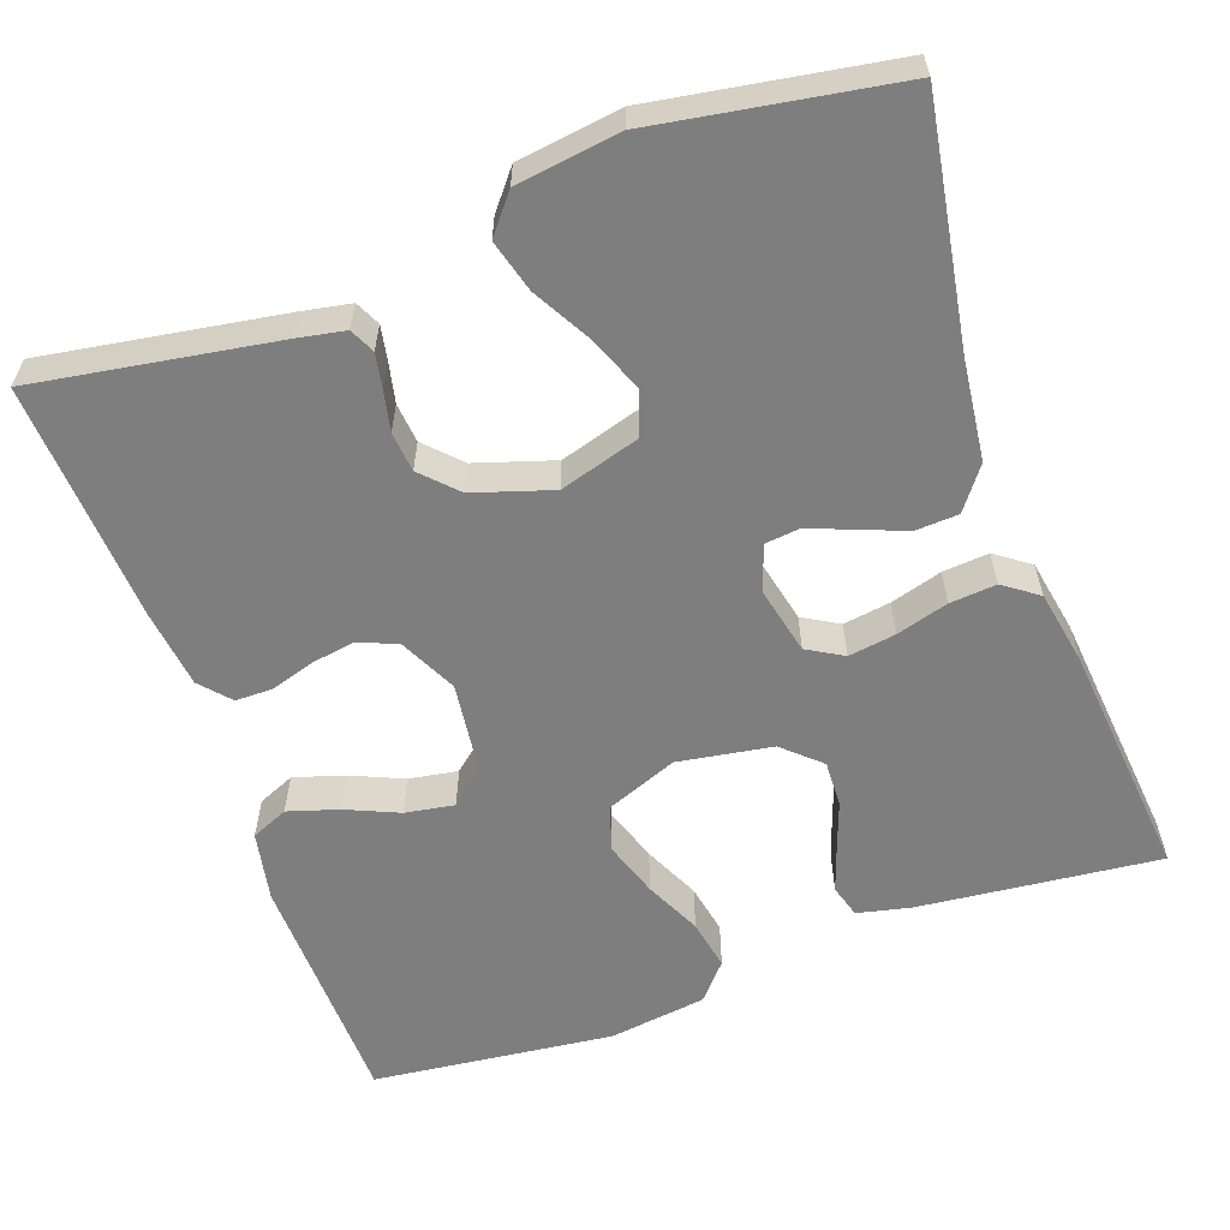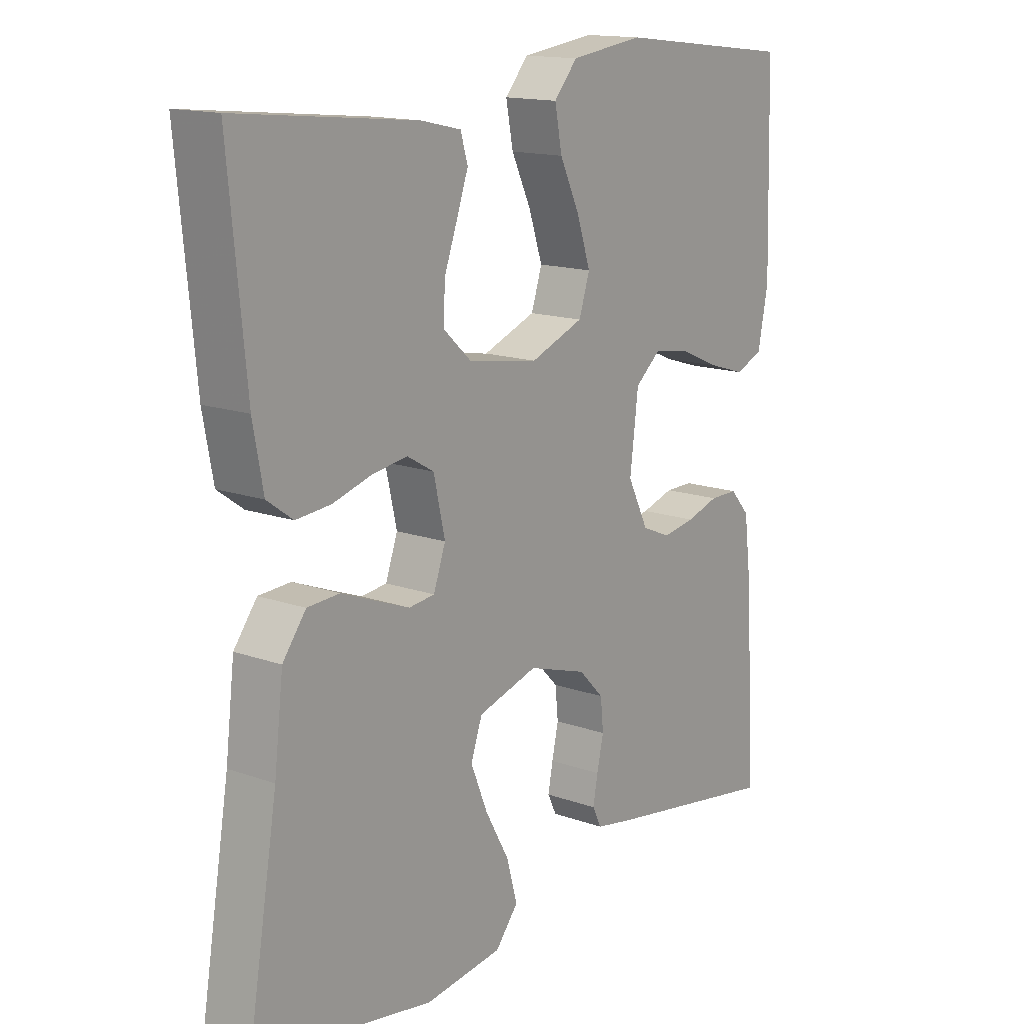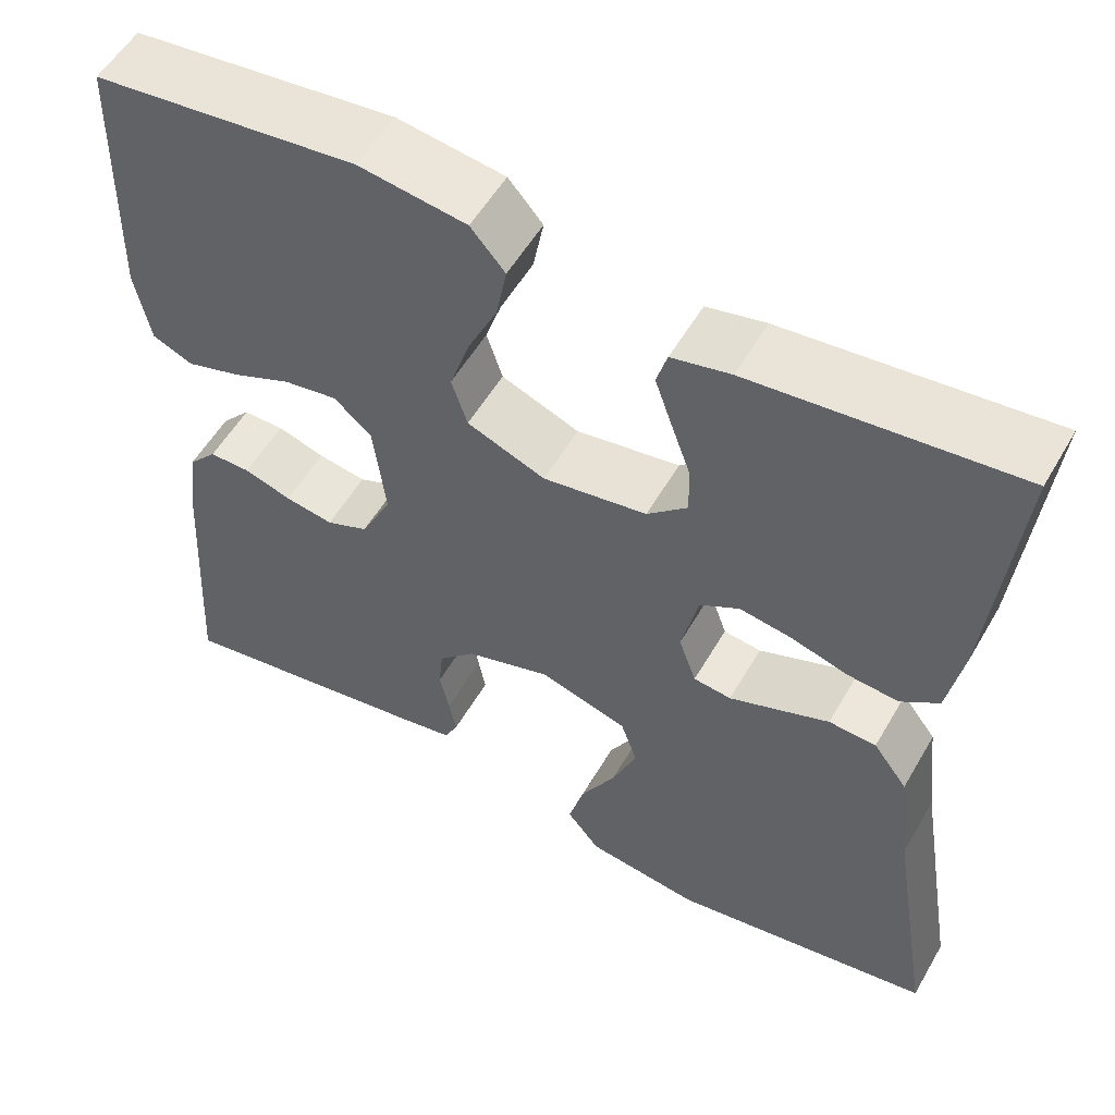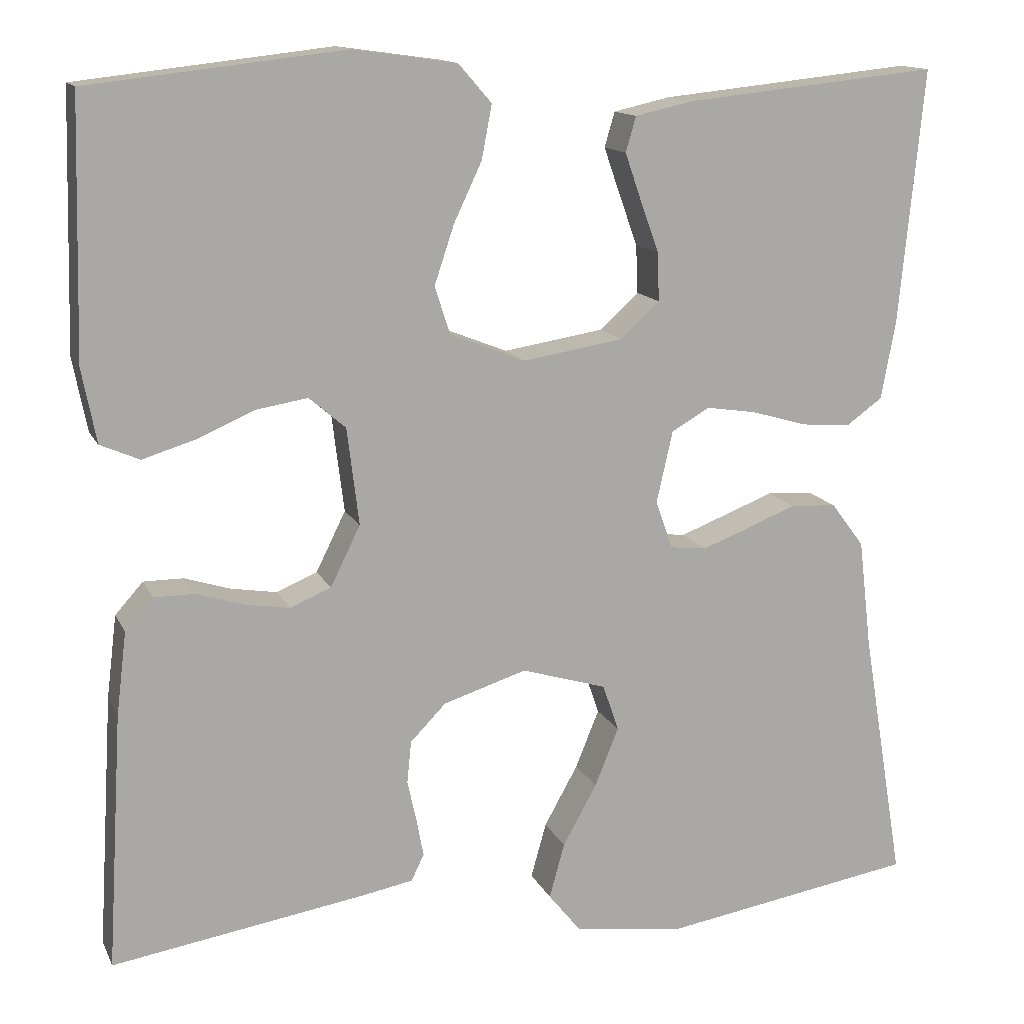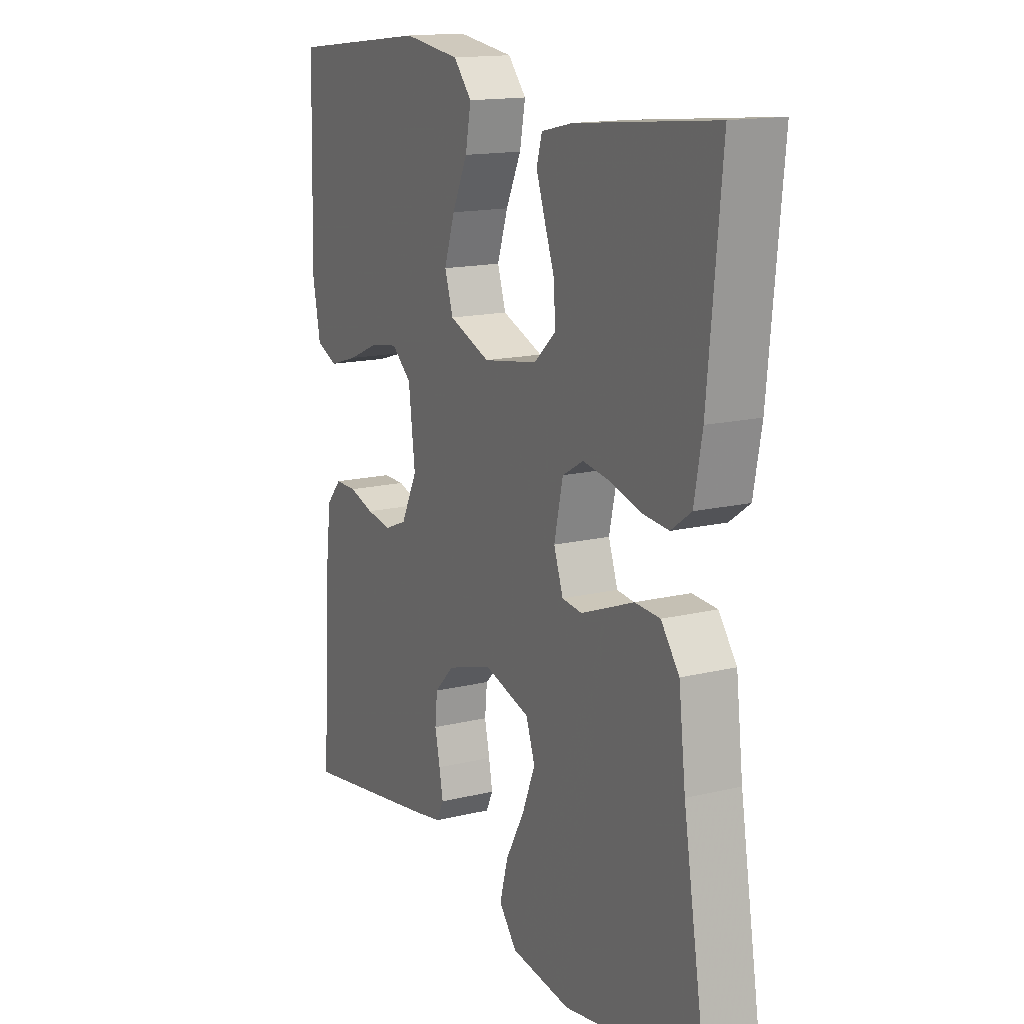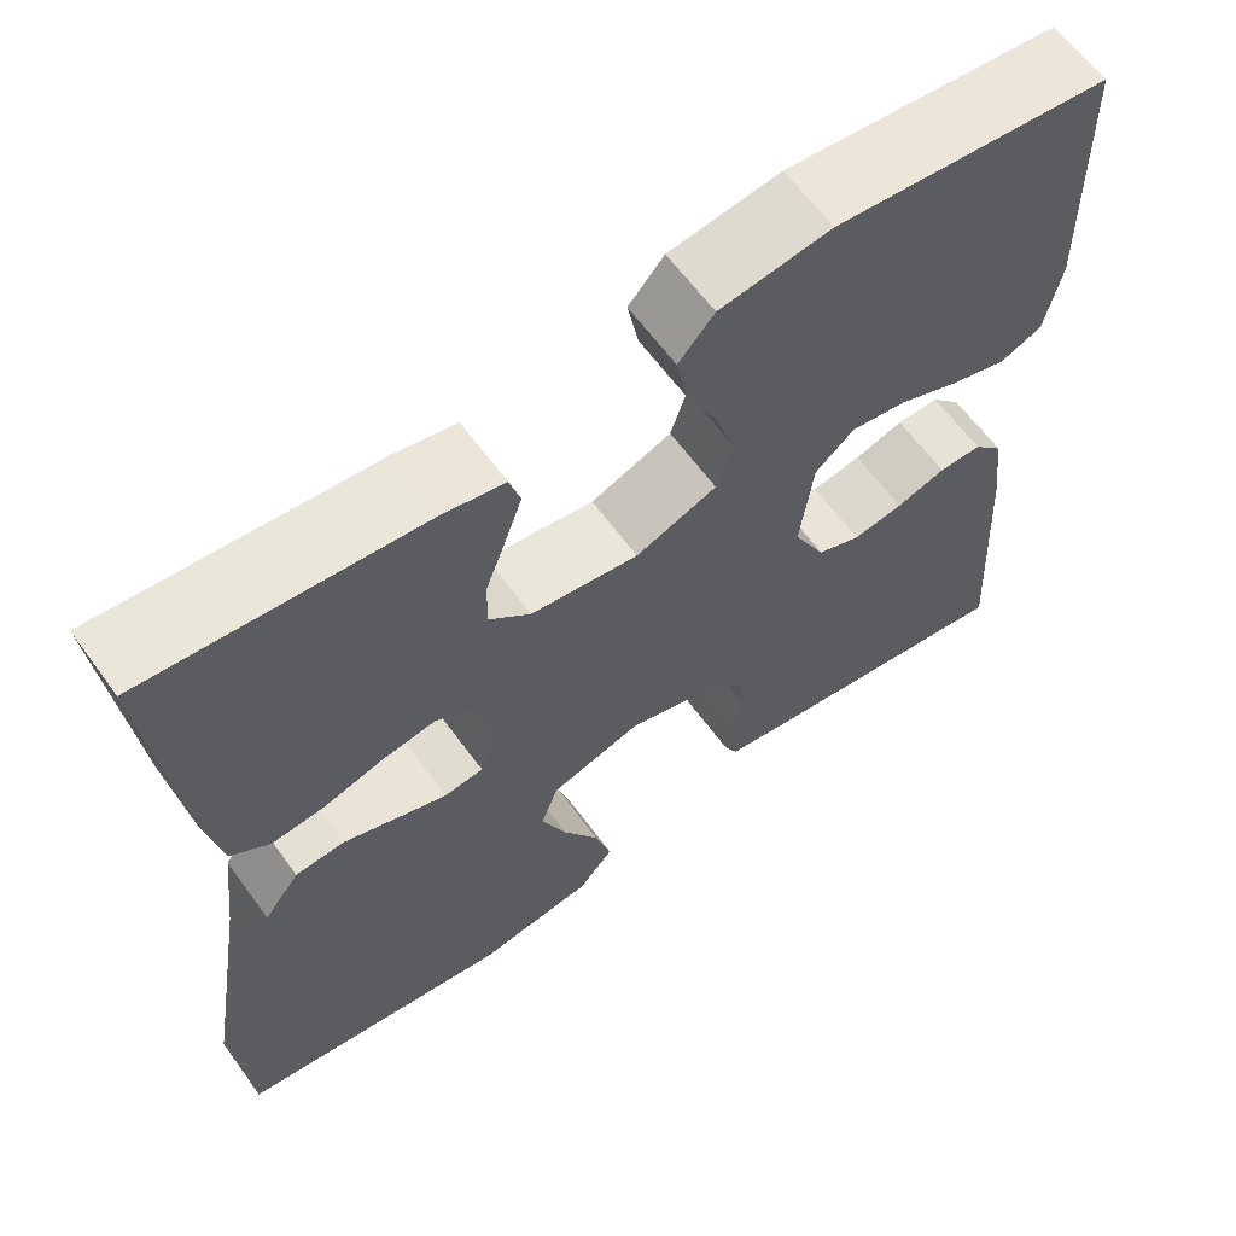
<metadata>
{"format":"obj","ext":"obj","renderer":"f3d","projection":"perspective","resolution":1024,"background":"white","views":[{"elev":-59.5,"azim":-160.4,"up":"+Y"},{"elev":14.9,"azim":-52.6,"up":"+Z"},{"elev":55.0,"azim":-150.3,"up":"+Z"},{"elev":13.7,"azim":162.0,"up":"+Z"},{"elev":15.2,"azim":-117.5,"up":"+Z"},{"elev":63.1,"azim":-36.1,"up":"+Z"}]}
</metadata>
<code>
v -0.5 0.07 0.5
v -0.2 0.07 0.469
v -0.133 0.07 0.454
v -0.121 0.07 0.413
v -0.14 0.07 0.358
v -0.162 0.07 0.297
v -0.164 0.07 0.24
v -0.118 0.07 0.198
v 0 0.07 0.179
v 0.089 0.07 0.214
v 0.107 0.07 0.27
v 0.084 0.07 0.339
v 0.051 0.07 0.409
v 0.039 0.07 0.472
v 0.078 0.07 0.517
v 0.2 0.07 0.534
v 0.5 0.07 0.5
v 0.508 0.07 0.2
v 0.491 0.07 0.113
v 0.445 0.07 0.093
v 0.383 0.07 0.112
v 0.316 0.07 0.141
v 0.255 0.07 0.151
v 0.212 0.07 0.114
v 0.198 0.07 0
v 0.233 0.07 -0.071
v 0.281 0.07 -0.091
v 0.336 0.07 -0.082
v 0.39 0.07 -0.065
v 0.437 0.07 -0.065
v 0.47 0.07 -0.102
v 0.482 0.07 -0.2
v 0.5 0.07 -0.5
v 0.2 0.07 -0.452
v 0.141 0.07 -0.441
v 0.126 0.07 -0.41
v 0.134 0.07 -0.367
v 0.145 0.07 -0.317
v 0.14 0.07 -0.267
v 0.098 0.07 -0.224
v 0 0.07 -0.193
v -0.1 0.07 -0.223
v -0.119 0.07 -0.278
v -0.091 0.07 -0.347
v -0.051 0.07 -0.419
v -0.033 0.07 -0.484
v -0.071 0.07 -0.531
v -0.2 0.07 -0.549
v -0.5 0.07 -0.5
v -0.45 0.07 -0.2
v -0.435 0.07 -0.073
v -0.396 0.07 -0.021
v -0.342 0.07 -0.018
v -0.283 0.07 -0.041
v -0.228 0.07 -0.062
v -0.185 0.07 -0.057
v -0.165 0.07 0
v -0.184 0.07 0.084
v -0.229 0.07 0.11
v -0.288 0.07 0.101
v -0.353 0.07 0.082
v -0.411 0.07 0.077
v -0.454 0.07 0.108
v -0.471 0.07 0.2
v -0.5 0 0.5
v -0.2 0 0.469
v -0.133 0 0.454
v -0.121 0 0.413
v -0.14 0 0.358
v -0.162 0 0.297
v -0.164 0 0.24
v -0.118 0 0.198
v 0 0 0.179
v 0.089 0 0.214
v 0.107 0 0.27
v 0.084 0 0.339
v 0.051 0 0.409
v 0.039 0 0.472
v 0.078 0 0.517
v 0.2 0 0.534
v 0.5 0 0.5
v 0.508 0 0.2
v 0.491 0 0.113
v 0.445 0 0.093
v 0.383 0 0.112
v 0.316 0 0.141
v 0.255 0 0.151
v 0.212 0 0.114
v 0.198 0 0
v 0.233 0 -0.071
v 0.281 0 -0.091
v 0.336 0 -0.082
v 0.39 0 -0.065
v 0.437 0 -0.065
v 0.47 0 -0.102
v 0.482 0 -0.2
v 0.5 0 -0.5
v 0.2 0 -0.452
v 0.141 0 -0.441
v 0.126 0 -0.41
v 0.134 0 -0.367
v 0.145 0 -0.317
v 0.14 0 -0.267
v 0.098 0 -0.224
v 0 0 -0.193
v -0.1 0 -0.223
v -0.119 0 -0.278
v -0.091 0 -0.347
v -0.051 0 -0.419
v -0.033 0 -0.484
v -0.071 0 -0.531
v -0.2 0 -0.549
v -0.5 0 -0.5
v -0.45 0 -0.2
v -0.435 0 -0.073
v -0.396 0 -0.021
v -0.342 0 -0.018
v -0.283 0 -0.041
v -0.228 0 -0.062
v -0.185 0 -0.057
v -0.165 0 0
v -0.184 0 0.084
v -0.229 0 0.11
v -0.288 0 0.101
v -0.353 0 0.082
v -0.411 0 0.077
v -0.454 0 0.108
v -0.471 0 0.2
f 4 5 6
f 3 4 6
f 2 3 6
f 1 2 6
f 64 1 6
f 63 64 6
f 62 63 6
f 61 62 6
f 60 61 6
f 59 60 6 7
f 58 59 7 8
f 57 58 8 9
f 56 57 9 10
f 52 53 54
f 51 52 54
f 50 51 54
f 49 50 54
f 48 49 54
f 47 48 54
f 46 47 54
f 45 46 54
f 44 45 54
f 43 44 54 55
f 42 43 55 56
f 36 37 38
f 35 36 38
f 34 35 38
f 33 34 38
f 32 33 38
f 31 32 38
f 30 31 38
f 29 30 38
f 28 29 38
f 27 28 38 39
f 26 27 39 40
f 20 21 22
f 19 20 22
f 18 19 22
f 17 18 22
f 16 17 22
f 15 16 22
f 14 15 22
f 13 14 22
f 12 13 22
f 11 12 22 23
f 10 11 23 24
f 10 24 25
f 56 10 25
f 42 56 25
f 41 42 25
f 25 26 40 41
f 70 69 68
f 70 68 67
f 70 67 66
f 70 66 65
f 70 65 128
f 70 128 127
f 70 127 126
f 70 126 125
f 70 125 124
f 71 70 124 123
f 72 71 123 122
f 73 72 122 121
f 74 73 121 120
f 118 117 116
f 118 116 115
f 118 115 114
f 118 114 113
f 118 113 112
f 118 112 111
f 118 111 110
f 118 110 109
f 118 109 108
f 119 118 108 107
f 120 119 107 106
f 102 101 100
f 102 100 99
f 102 99 98
f 102 98 97
f 102 97 96
f 102 96 95
f 102 95 94
f 102 94 93
f 102 93 92
f 103 102 92 91
f 104 103 91 90
f 86 85 84
f 86 84 83
f 86 83 82
f 86 82 81
f 86 81 80
f 86 80 79
f 86 79 78
f 86 78 77
f 86 77 76
f 87 86 76 75
f 88 87 75 74
f 89 88 74
f 89 74 120
f 89 120 106
f 89 106 105
f 105 104 90 89
f 1 65 66 2
f 2 66 67 3
f 3 67 68 4
f 4 68 69 5
f 5 69 70 6
f 6 70 71 7
f 7 71 72 8
f 8 72 73 9
f 9 73 74 10
f 10 74 75 11
f 11 75 76 12
f 12 76 77 13
f 13 77 78 14
f 14 78 79 15
f 15 79 80 16
f 16 80 81 17
f 17 81 82 18
f 18 82 83 19
f 19 83 84 20
f 20 84 85 21
f 21 85 86 22
f 22 86 87 23
f 23 87 88 24
f 24 88 89 25
f 25 89 90 26
f 26 90 91 27
f 27 91 92 28
f 28 92 93 29
f 29 93 94 30
f 30 94 95 31
f 31 95 96 32
f 32 96 97 33
f 33 97 98 34
f 34 98 99 35
f 35 99 100 36
f 36 100 101 37
f 37 101 102 38
f 38 102 103 39
f 39 103 104 40
f 40 104 105 41
f 41 105 106 42
f 42 106 107 43
f 43 107 108 44
f 44 108 109 45
f 45 109 110 46
f 46 110 111 47
f 47 111 112 48
f 48 112 113 49
f 49 113 114 50
f 50 114 115 51
f 51 115 116 52
f 52 116 117 53
f 53 117 118 54
f 54 118 119 55
f 55 119 120 56
f 56 120 121 57
f 57 121 122 58
f 58 122 123 59
f 59 123 124 60
f 60 124 125 61
f 61 125 126 62
f 62 126 127 63
f 63 127 128 64
f 64 128 65 1

</code>
